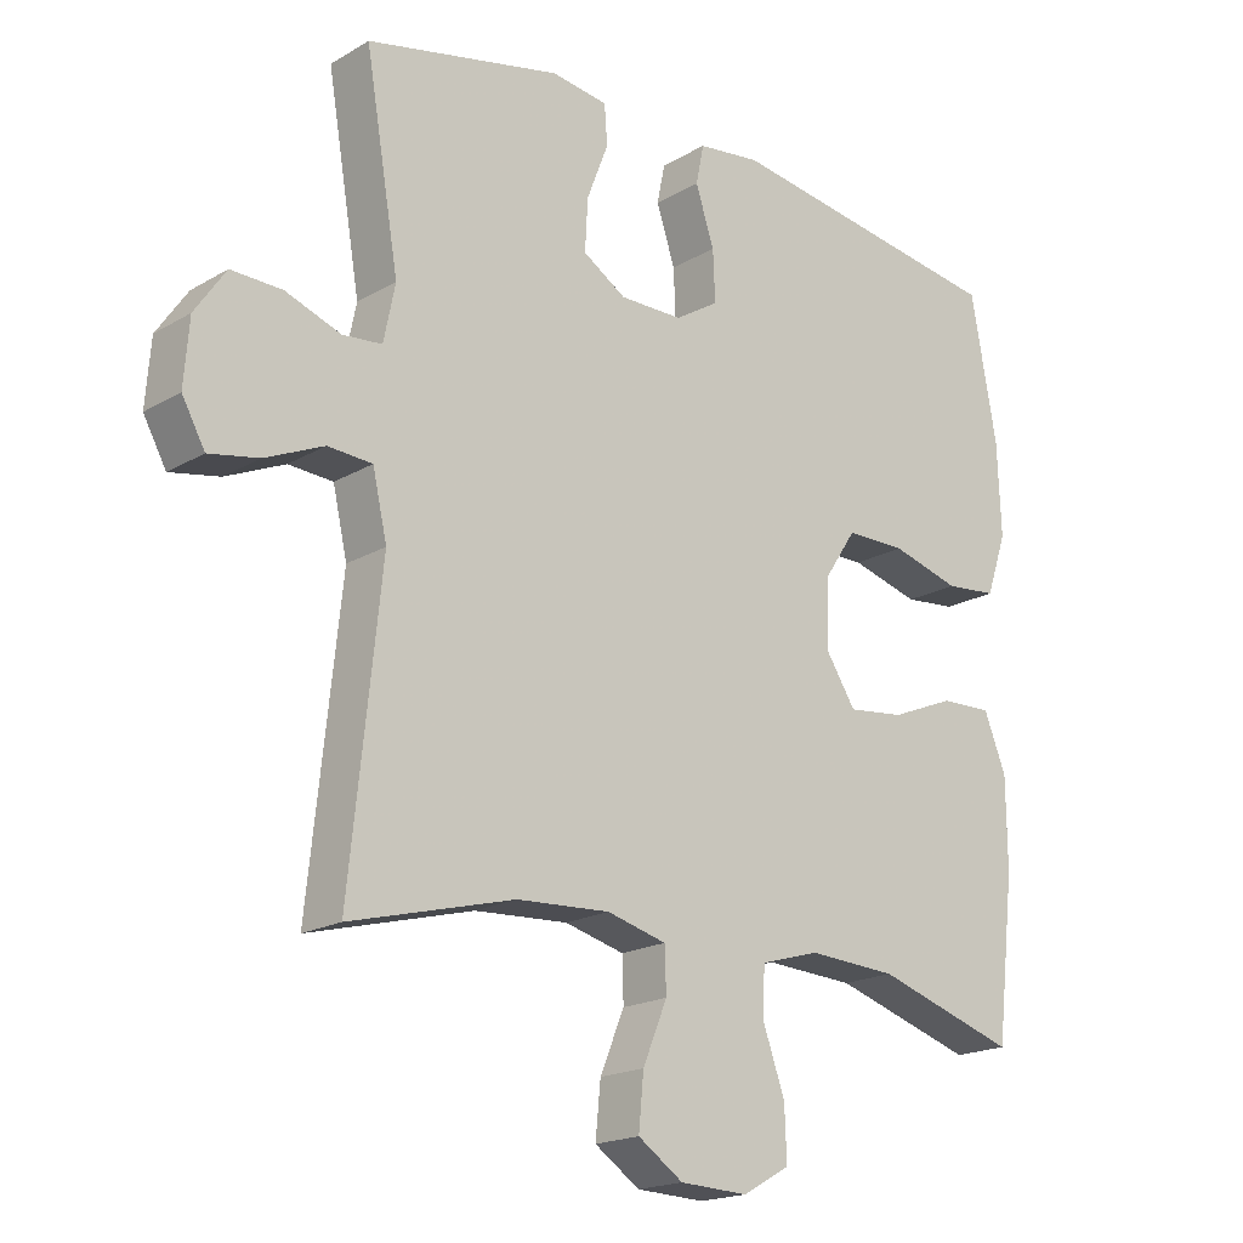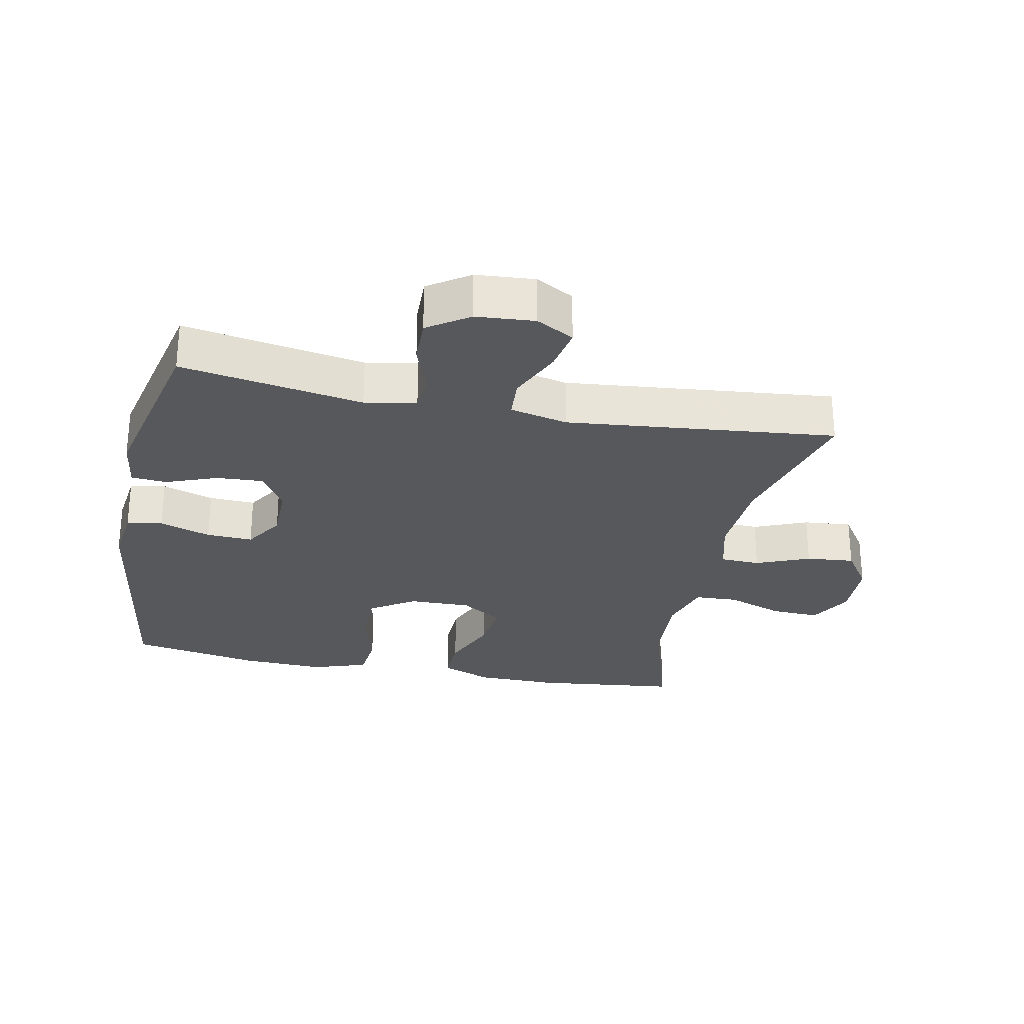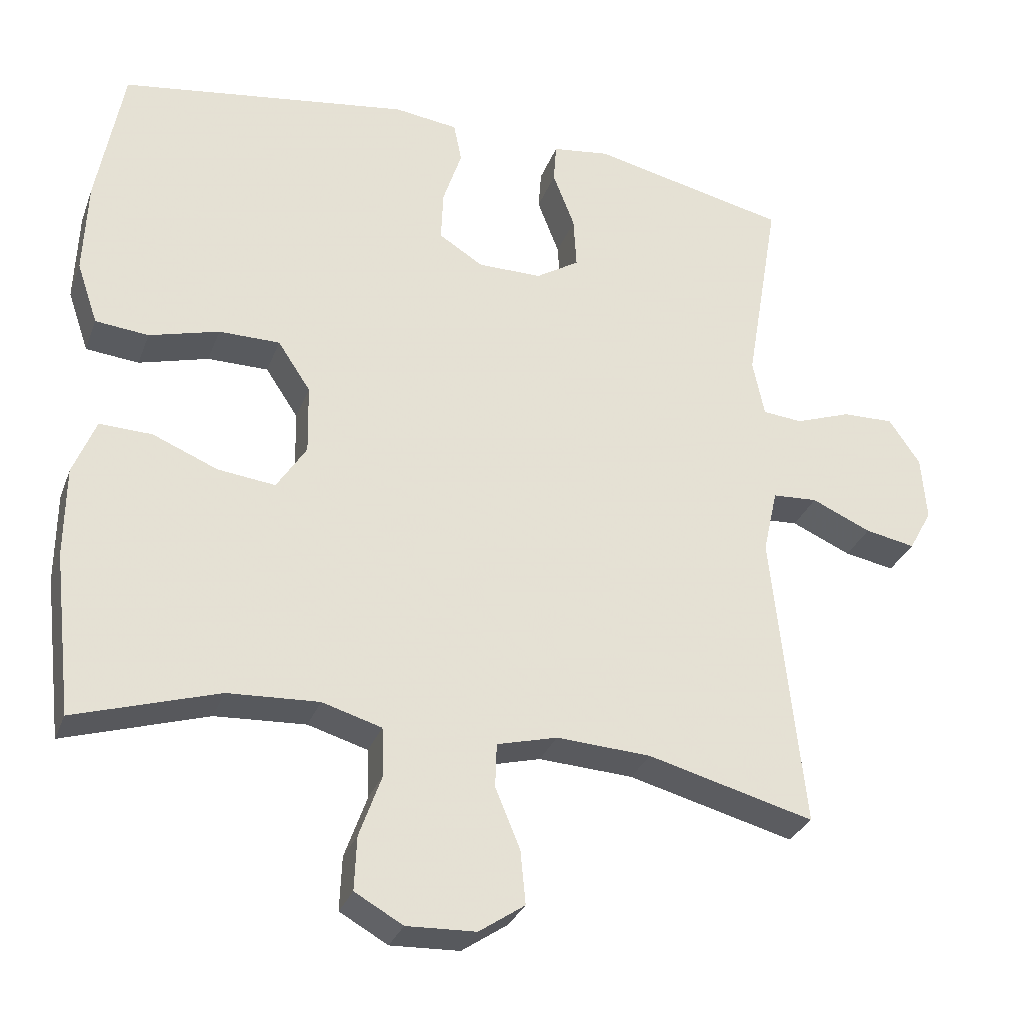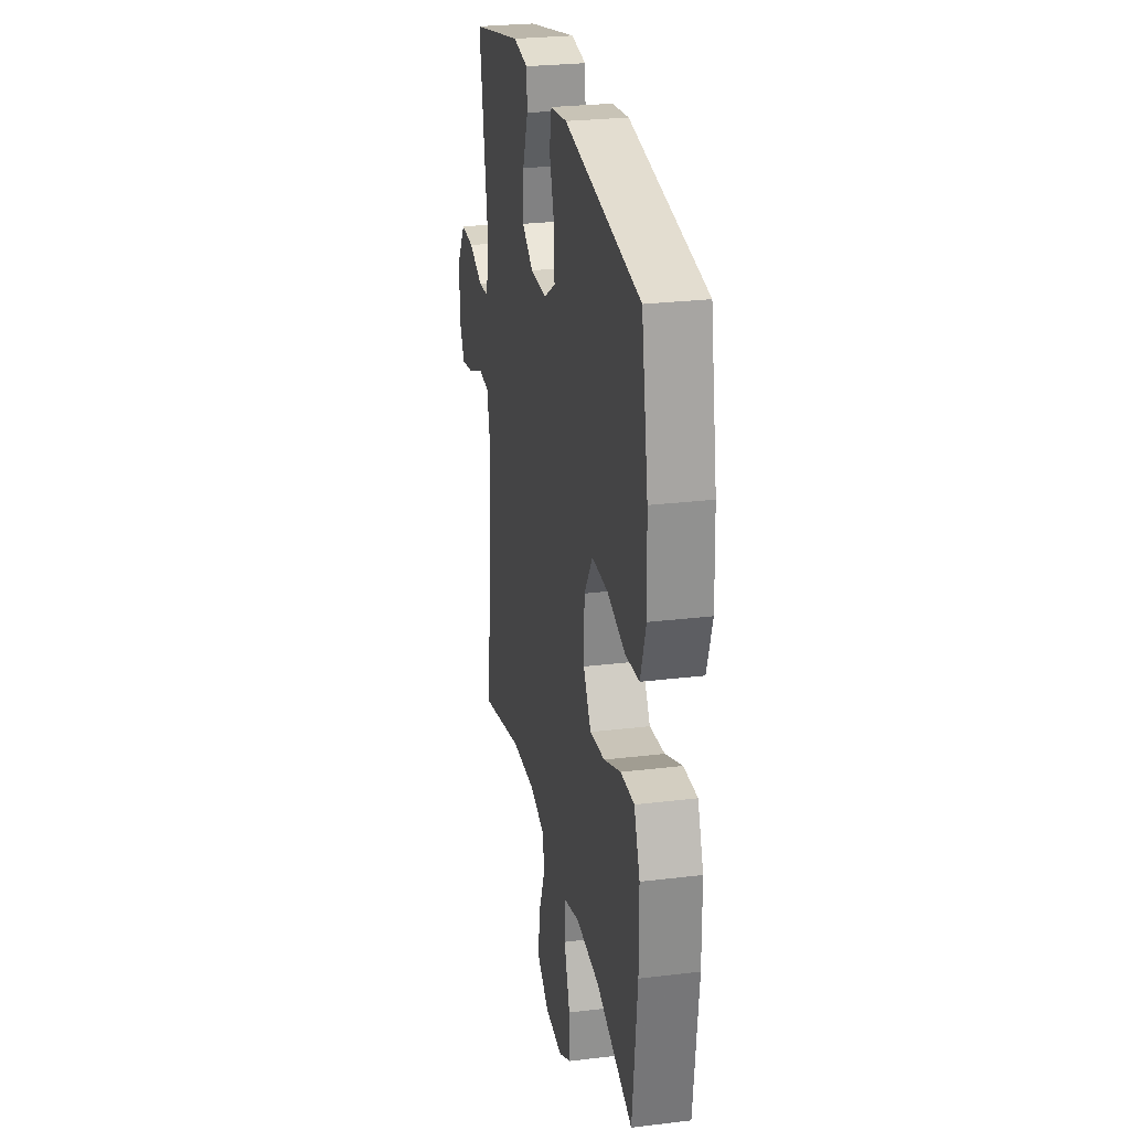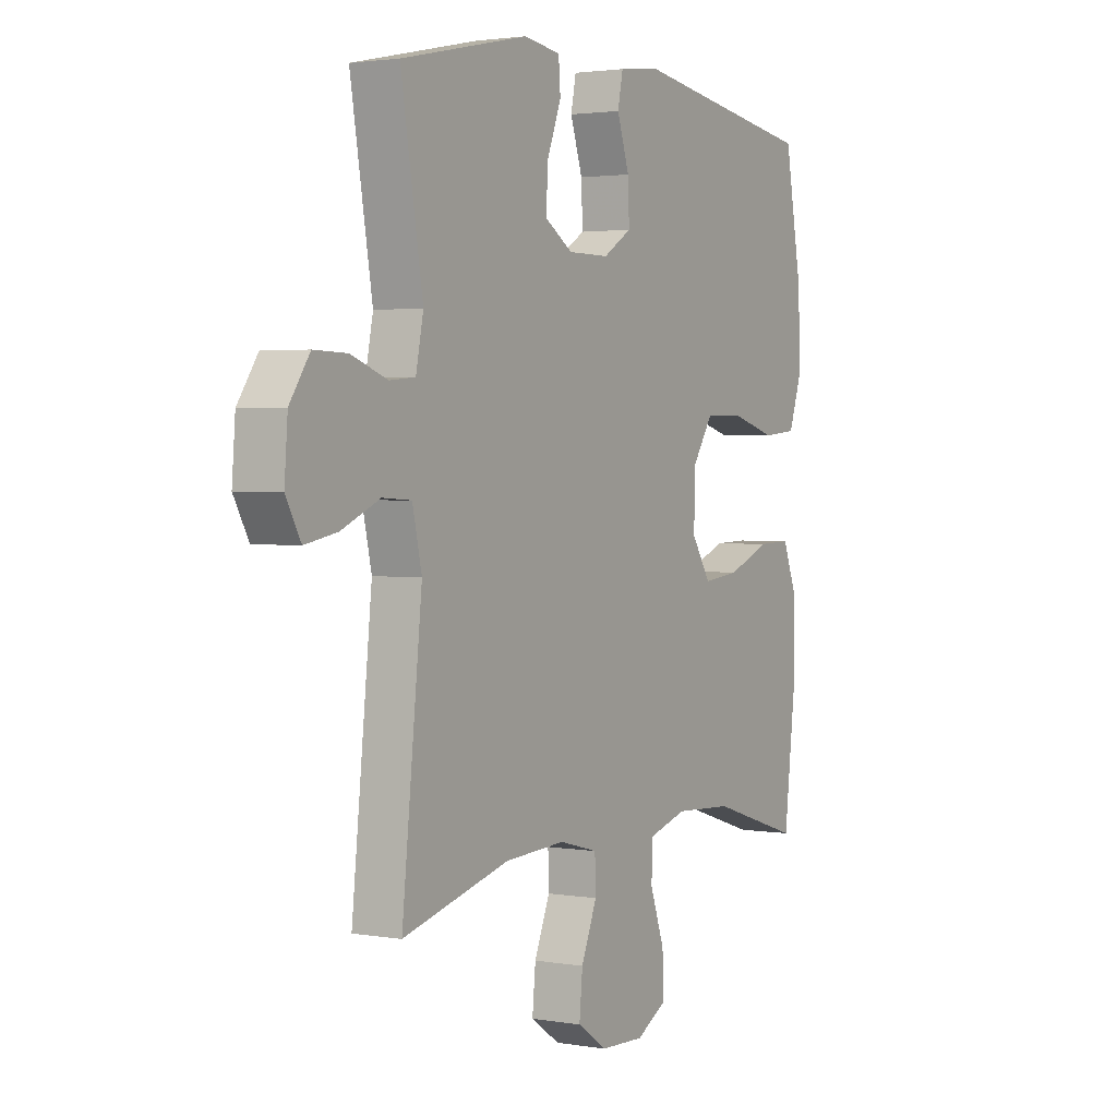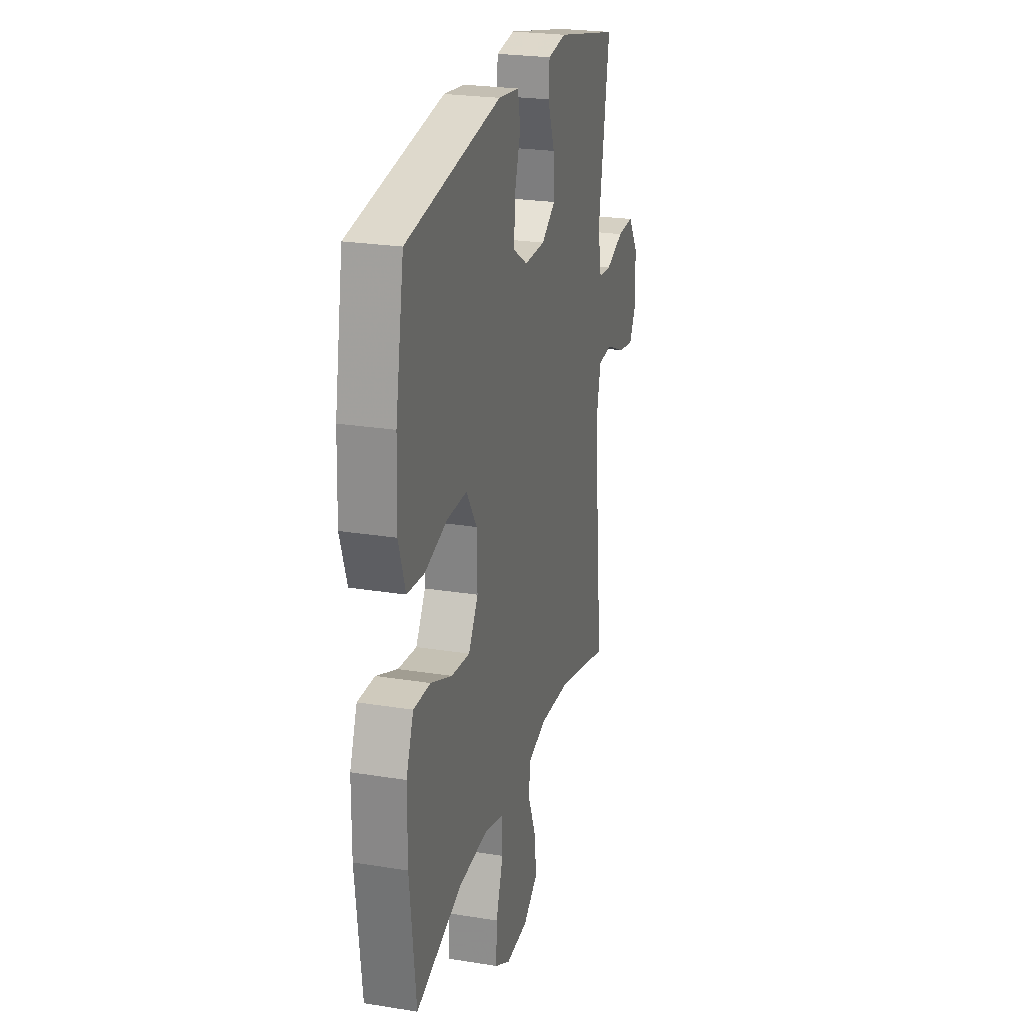
<metadata>
{"format":"obj","ext":"obj","renderer":"f3d","projection":"perspective","resolution":1024,"background":"white","views":[{"elev":-18.7,"azim":138.0,"up":"+Z"},{"elev":-27.8,"azim":78.4,"up":"+Y"},{"elev":-30.6,"azim":-18.5,"up":"+Z"},{"elev":26.7,"azim":-100.7,"up":"+Z"},{"elev":2.3,"azim":120.7,"up":"+Z"},{"elev":24.5,"azim":-75.1,"up":"+Z"}]}
</metadata>
<code>
v 0.5 0.07 -0.5
v 0.271 0.07 -0.44
v 0.141 0.07 -0.433
v 0.058 0.07 -0.455
v 0.056 0.07 -0.516
v 0.09 0.07 -0.598
v 0.097 0.07 -0.672
v 0.034 0.07 -0.715
v -0.061 0.07 -0.719
v -0.127 0.07 -0.682
v -0.124 0.07 -0.608
v -0.093 0.07 -0.521
v -0.096 0.07 -0.455
v -0.178 0.07 -0.431
v -0.303 0.07 -0.438
v -0.5 0.07 -0.5
v -0.526 0.07 -0.277
v -0.525 0.07 -0.152
v -0.494 0.07 -0.074
v -0.422 0.07 -0.076
v -0.332 0.07 -0.113
v -0.253 0.07 -0.122
v -0.212 0.07 -0.058
v -0.214 0.07 0.038
v -0.259 0.07 0.106
v -0.343 0.07 0.106
v -0.439 0.07 0.079
v -0.512 0.07 0.086
v -0.541 0.07 0.171
v -0.536 0.07 0.3
v -0.5 0.07 0.5
v -0.1 0.07 0.56
v -0.012 0.07 0.549
v -0.001 0.07 0.494
v -0.027 0.07 0.415
v -0.03 0.07 0.344
v 0.031 0.07 0.306
v 0.119 0.07 0.306
v 0.179 0.07 0.344
v 0.175 0.07 0.416
v 0.145 0.07 0.494
v 0.149 0.07 0.549
v 0.228 0.07 0.56
v 0.5 0.07 0.5
v 0.453 0.07 0.221
v 0.469 0.07 0.142
v 0.524 0.07 0.137
v 0.601 0.07 0.165
v 0.672 0.07 0.167
v 0.715 0.07 0.104
v 0.722 0.07 0.014
v 0.69 0.07 -0.044
v 0.621 0.07 -0.031
v 0.539 0.07 0.005
v 0.477 0.07 0.001
v 0.457 0.07 -0.088
v 0.5 0 -0.5
v 0.271 0 -0.44
v 0.141 0 -0.433
v 0.058 0 -0.455
v 0.056 0 -0.516
v 0.09 0 -0.598
v 0.097 0 -0.672
v 0.034 0 -0.715
v -0.061 0 -0.719
v -0.127 0 -0.682
v -0.124 0 -0.608
v -0.093 0 -0.521
v -0.096 0 -0.455
v -0.178 0 -0.431
v -0.303 0 -0.438
v -0.5 0 -0.5
v -0.526 0 -0.277
v -0.525 0 -0.152
v -0.494 0 -0.074
v -0.422 0 -0.076
v -0.332 0 -0.113
v -0.253 0 -0.122
v -0.212 0 -0.058
v -0.214 0 0.038
v -0.259 0 0.106
v -0.343 0 0.106
v -0.439 0 0.079
v -0.512 0 0.086
v -0.541 0 0.171
v -0.536 0 0.3
v -0.5 0 0.5
v -0.1 0 0.56
v -0.012 0 0.549
v -0.001 0 0.494
v -0.027 0 0.415
v -0.03 0 0.344
v 0.031 0 0.306
v 0.119 0 0.306
v 0.179 0 0.344
v 0.175 0 0.416
v 0.145 0 0.494
v 0.149 0 0.549
v 0.228 0 0.56
v 0.5 0 0.5
v 0.453 0 0.221
v 0.469 0 0.142
v 0.524 0 0.137
v 0.601 0 0.165
v 0.672 0 0.167
v 0.715 0 0.104
v 0.722 0 0.014
v 0.69 0 -0.044
v 0.621 0 -0.031
v 0.539 0 0.005
v 0.477 0 0.001
v 0.457 0 -0.088
f 51 52 53 54
f 49 50 51 54
f 47 48 49 54
f 46 47 54 55
f 45 46 55 56
f 43 44 45
f 40 41 42 43
f 39 40 43 45
f 38 39 45 56
f 32 33 34 35
f 32 35 36
f 31 32 36
f 30 31 36 37
f 26 27 28 29
f 25 26 29 30
f 18 19 20 21
f 18 21 22
f 15 16 17 18
f 14 15 18 22
f 13 14 22 23
f 9 10 11 12
f 9 12 13
f 8 9 13
f 5 6 7 8
f 4 5 8 13
f 3 4 13 23
f 38 56 1 2
f 25 30 37 38
f 24 25 38 2
f 2 3 23 24
f 110 109 108 107
f 110 107 106 105
f 110 105 104 103
f 111 110 103 102
f 112 111 102 101
f 101 100 99
f 99 98 97 96
f 101 99 96 95
f 112 101 95 94
f 91 90 89 88
f 92 91 88
f 92 88 87
f 93 92 87 86
f 85 84 83 82
f 86 85 82 81
f 77 76 75 74
f 78 77 74
f 74 73 72 71
f 78 74 71 70
f 79 78 70 69
f 68 67 66 65
f 69 68 65
f 69 65 64
f 64 63 62 61
f 69 64 61 60
f 79 69 60 59
f 58 57 112 94
f 94 93 86 81
f 58 94 81 80
f 80 79 59 58
f 1 57 58 2
f 2 58 59 3
f 3 59 60 4
f 4 60 61 5
f 5 61 62 6
f 6 62 63 7
f 7 63 64 8
f 8 64 65 9
f 9 65 66 10
f 10 66 67 11
f 11 67 68 12
f 12 68 69 13
f 13 69 70 14
f 14 70 71 15
f 15 71 72 16
f 16 72 73 17
f 17 73 74 18
f 18 74 75 19
f 19 75 76 20
f 20 76 77 21
f 21 77 78 22
f 22 78 79 23
f 23 79 80 24
f 24 80 81 25
f 25 81 82 26
f 26 82 83 27
f 27 83 84 28
f 28 84 85 29
f 29 85 86 30
f 30 86 87 31
f 31 87 88 32
f 32 88 89 33
f 33 89 90 34
f 34 90 91 35
f 35 91 92 36
f 36 92 93 37
f 37 93 94 38
f 38 94 95 39
f 39 95 96 40
f 40 96 97 41
f 41 97 98 42
f 42 98 99 43
f 43 99 100 44
f 44 100 101 45
f 45 101 102 46
f 46 102 103 47
f 47 103 104 48
f 48 104 105 49
f 49 105 106 50
f 50 106 107 51
f 51 107 108 52
f 52 108 109 53
f 53 109 110 54
f 54 110 111 55
f 55 111 112 56
f 56 112 57 1

</code>
